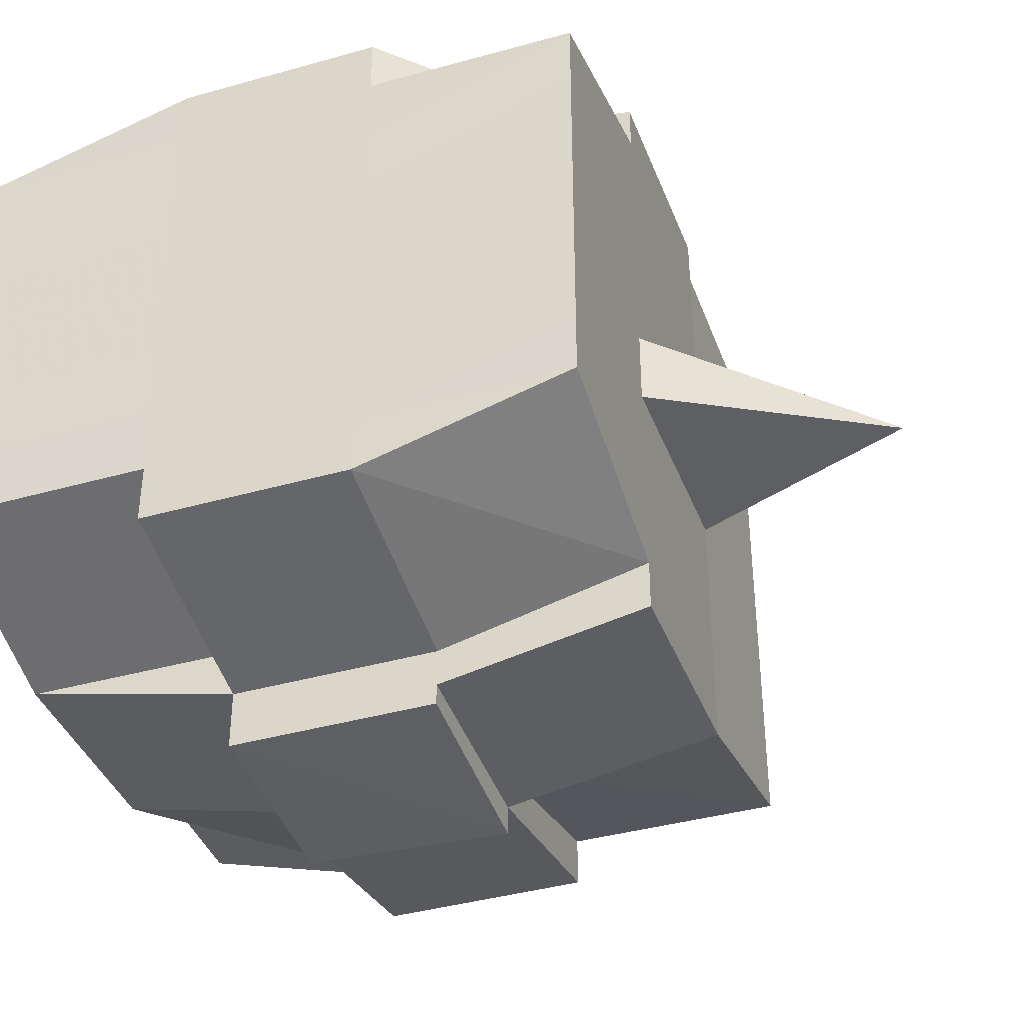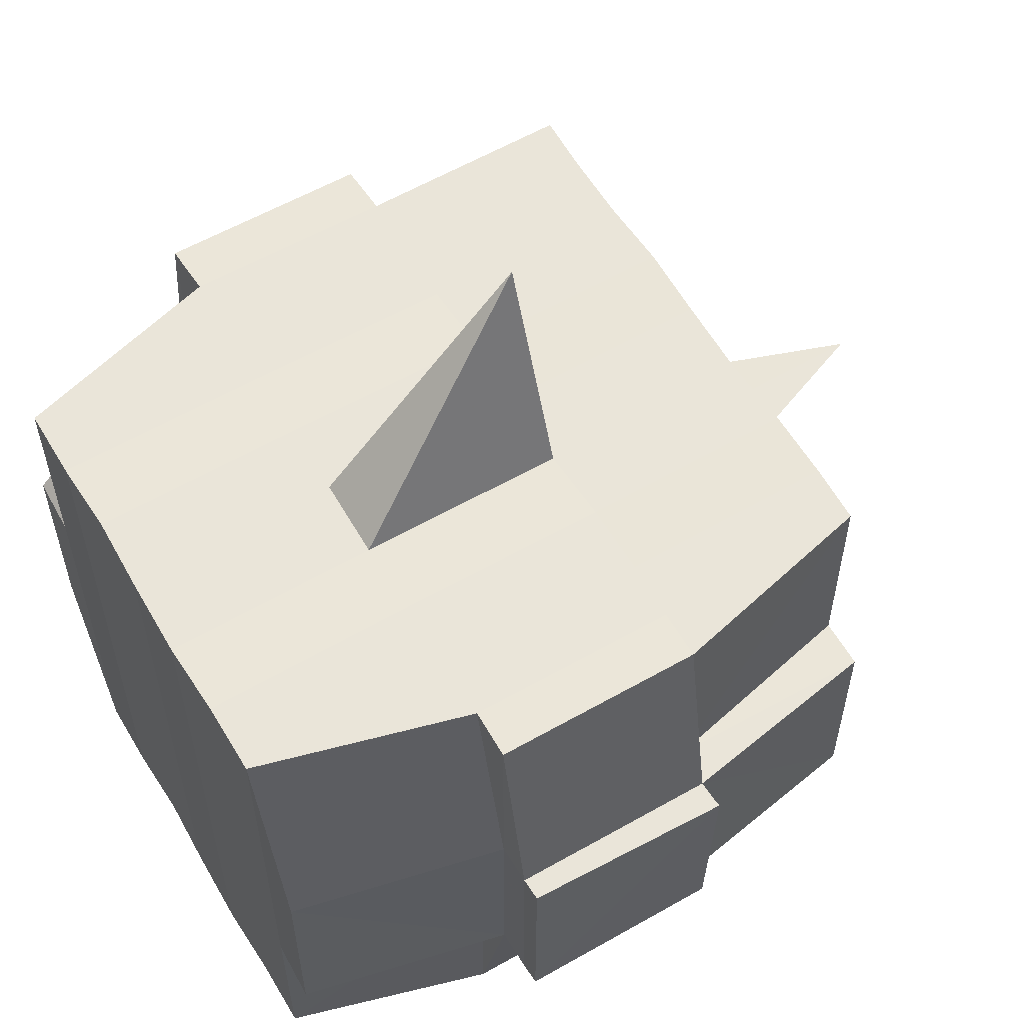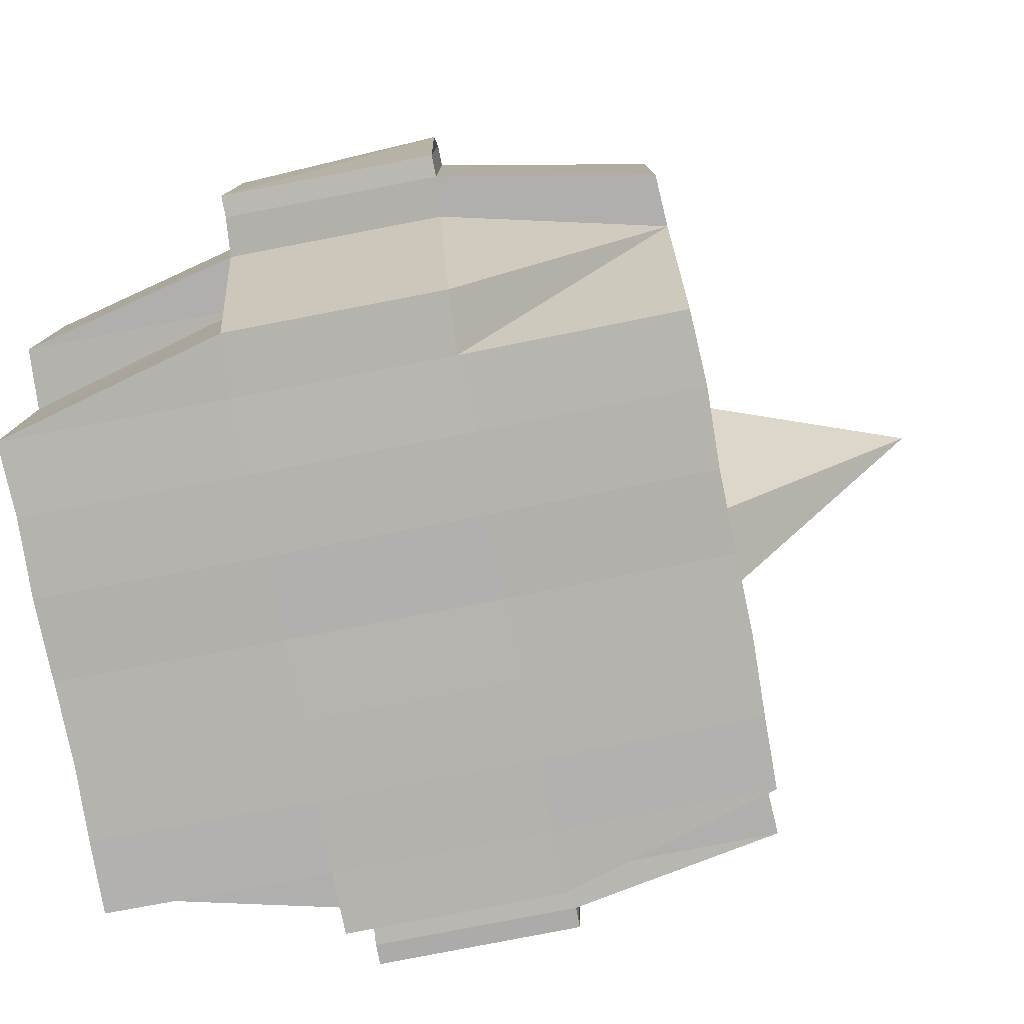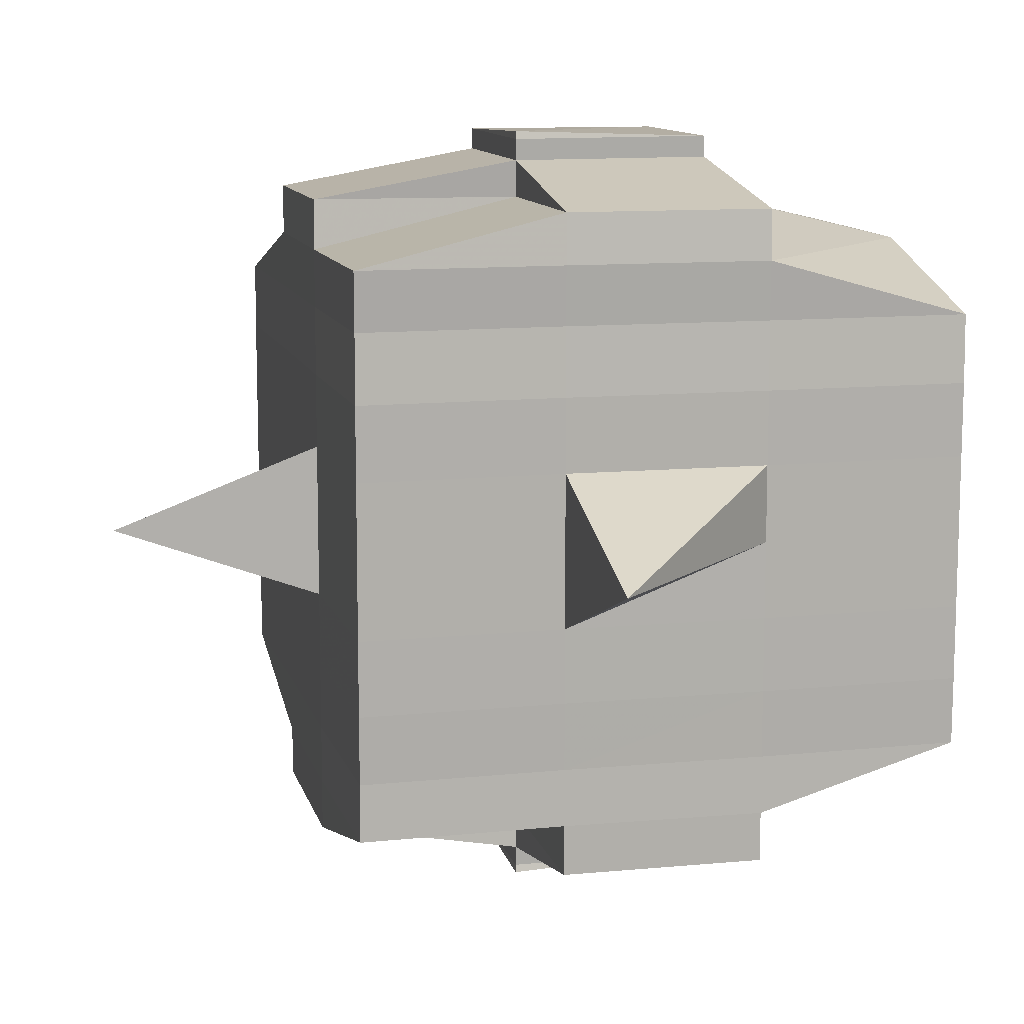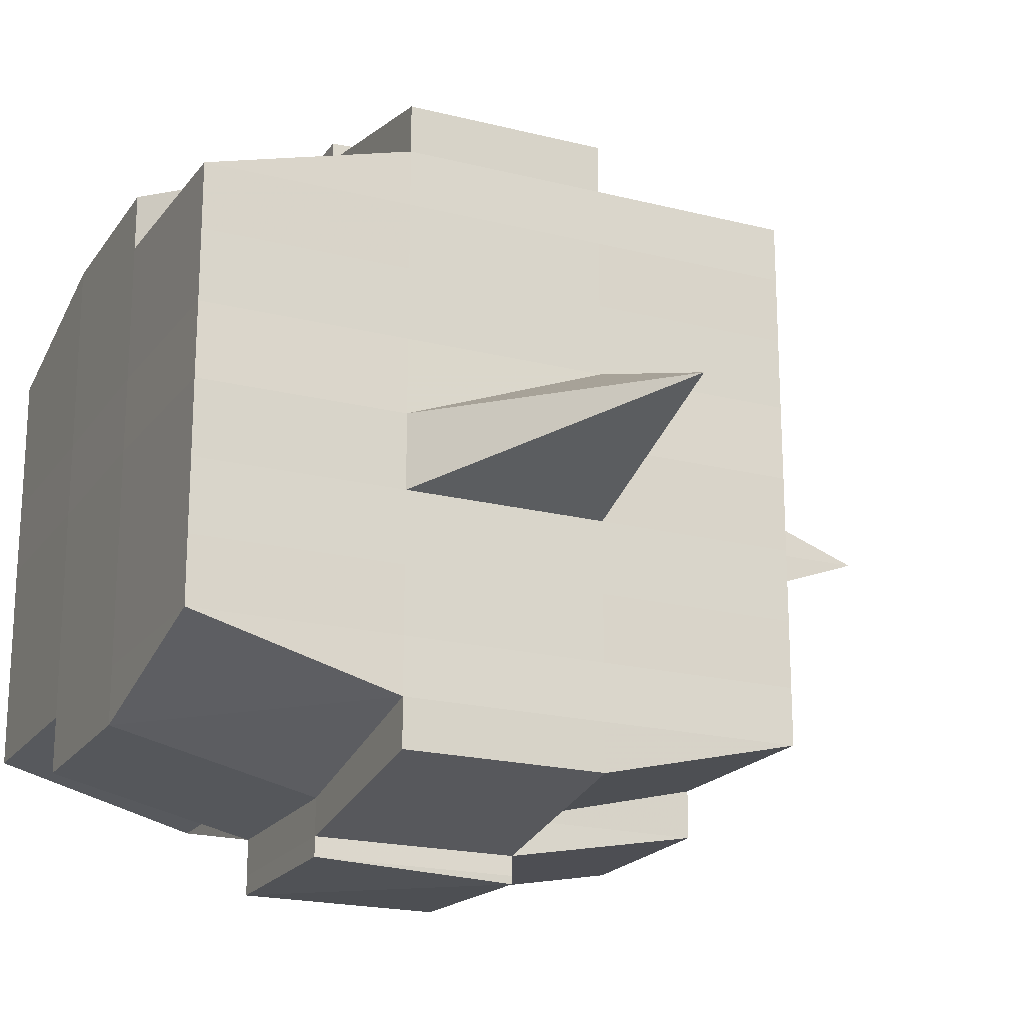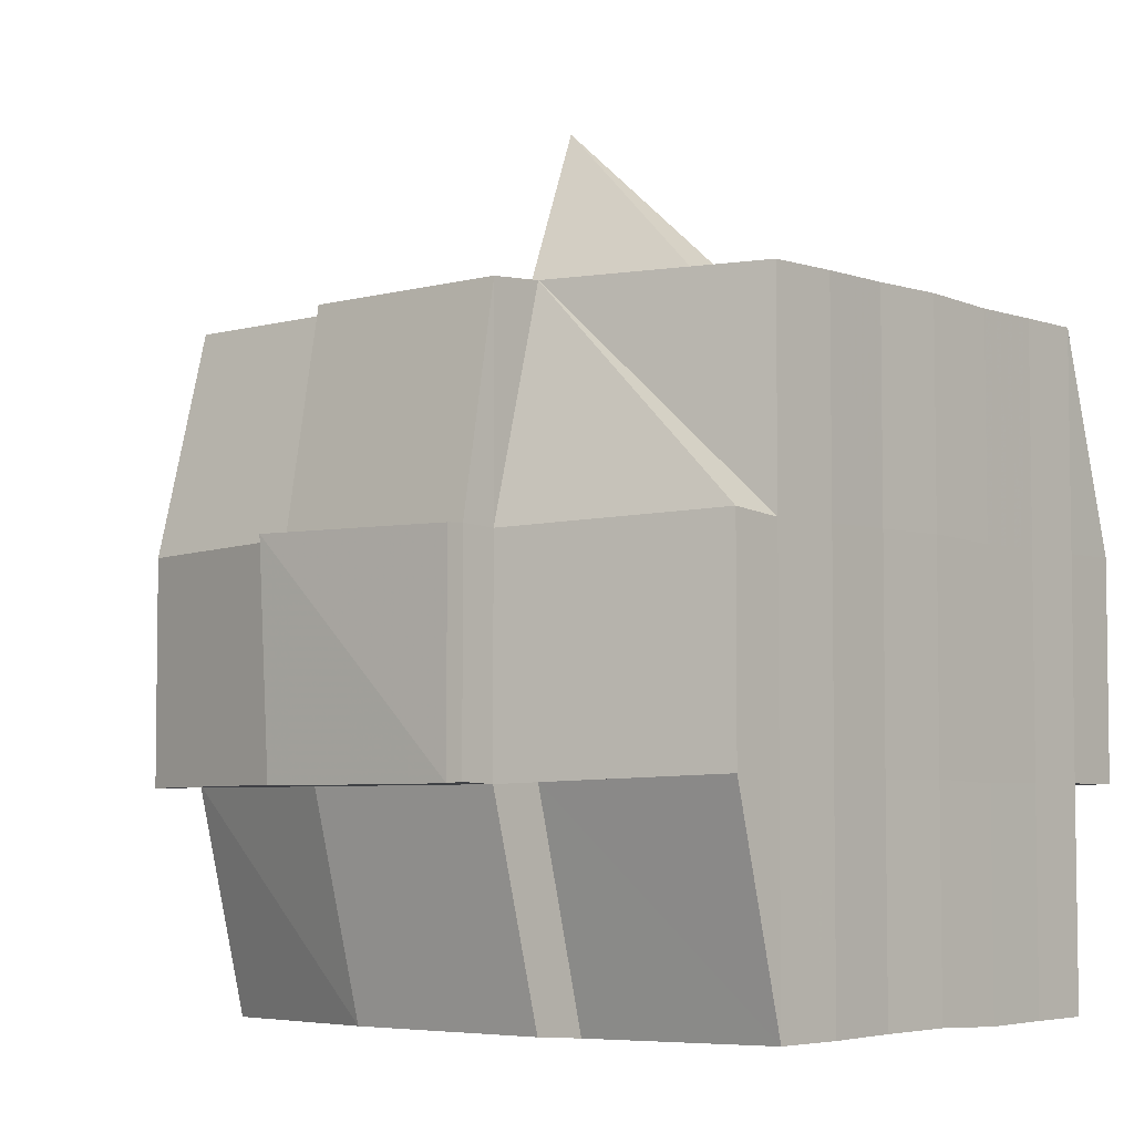
<metadata>
{"format":"obj","ext":"obj","renderer":"f3d","projection":"perspective","resolution":1024,"background":"white","views":[{"elev":-39.8,"azim":19.1,"up":"+Z"},{"elev":58.1,"azim":-30.5,"up":"+Y"},{"elev":-79.7,"azim":10.9,"up":"+Y"},{"elev":11.2,"azim":166.3,"up":"+Z"},{"elev":-19.8,"azim":64.9,"up":"+Z"},{"elev":-5.4,"azim":-138.9,"up":"+Y"}]}
</metadata>
<code>
o 878
v 2156 1871 14.05
v 2156 1871 14.05
v 2156 1871 14.05
v 2156 1871 14.05
v 2156 1871 14.05
v 2156 1871 14.05
v 2156 1871 14.05
v 2156 1871 14.05
v 2156 1871 14.05
v 2156 1871 14.05
v 2156 1871 14.05
v 2156 1871 14.05
v 2156 1871 14.05
v 2156 1871 14.06
v 2156 1871 14.05
v 2156 1871 14.05
v 2156 1871 14.05
v 2156 1871 14.06
v 2156 1871 14.05
v 2156 1871 14.06
v 2156 1871 14.06
v 2156 1871 14.05
v 2156 1871 14.06
v 2156 1871 14.06
v 2156 1871 14.06
v 2156 1871 14.06
v 2156 1871 14.06
v 2156 1871 14.06
v 2156 1871 14.06
v 2156 1871 14.06
v 2156 1871 14.06
v 2156 1871 14.07
v 2156 1871 14.06
v 2156 1871 14.07
v 2156 1871 14.07
v 2156 1871 14.07
v 2156 1871 14.07
v 2156 1871 14.07
v 2156 1871 14.07
v 2156 1871 14.07
v 2156 1871 14.07
v 2156 1871 14.07
v 2156 1871 14.07
v 2156 1871 14.07
v 2156 1871 14.07
v 2156 1871 14.07
v 2156 1871 14.06
v 2156 1871 14.07
v 2156 1871 14.06
v 2156 1871 14.06
v 2156 1871 14.07
v 2156 1871 14.06
v 2156 1871 14.07
v 2156 1871 14.07
v 2156 1871 14.07
v 2156 1871 14.07
v 2156 1871 14.07
v 2156 1871 14.07
v 2156 1871 14.07
v 2156 1871 14.07
v 2156 1871 14.07
v 2156 1871 14.07
v 2156 1871 14.07
v 2156 1871 14.08
v 2156 1871 14.08
v 2156 1871 14.08
v 2156 1871 14.08
v 2156 1871 14.08
v 2156 1871 14.08
v 2156 1871 14.08
v 2156 1871 14.07
v 2156 1871 14.08
v 2156 1871 14.08
v 2156 1871 14.08
v 2156 1871 14.08
v 2156 1871 14.08
v 2156 1871 14.08
v 2156 1871 14.08
v 2156 1871 14.08
v 2156 1871 14.08
v 2156 1871 14.09
v 2156 1871 14.08
v 2156 1871 14.09
v 2156 1871 14.09
v 2156 1871 14.09
v 2156 1871 14.09
v 2156 1871 14.09
v 2156 1871 14.09
v 2156 1871 14.09
v 2156 1871 14.08
v 2156 1871 14.09
v 2156 1871 14.09
v 2156 1871 14.09
v 2156 1871 14.09
v 2156 1871 14.09
v 2156 1871 14.09
v 2156 1871 14.09
v 2156 1871 14.09
v 2156 1871 14.09
v 2156 1871 14.09
v 2156 1871 14.09
v 2156 1871 14.09
v 2156 1871 14.09
v 2156 1871 14.09
v 2156 1871 14.09
v 2156 1871 14.09
v 2156 1871 14.09
v 2156 1871 14.08
v 2156 1871 14.09
v 2156 1871 14.09
v 2156 1871 14.09
v 2156 1871 14.09
v 2156 1871 14.09
v 2156 1871 14.09
v 2156 1871 14.09
v 2156 1871 14.09
v 2156 1871 14.09
v 2156 1871 14.08
v 2156 1871 14.09
v 2156 1871 14.08
v 2156 1871 14.08
v 2156 1871 14.08
v 2156 1871 14.08
v 2156 1871 14.08
v 2156 1871 14.08
v 2156 1871 14.08
v 2156 1871 14.08
v 2156 1871 14.08
v 2156 1871 14.08
v 2156 1871 14.07
v 2156 1871 14.08
v 2156 1871 14.08
v 2156 1871 14.08
v 2156 1871 14.08
v 2156 1871 14.07
v 2156 1871 14.07
v 2156 1871 14.07
v 2156 1871 14.07
v 2156 1871 14.07
v 2156 1871 14.07
v 2156 1871 14.07
v 2156 1871 14.07
v 2156 1871 14.07
v 2156 1871 14.07
v 2156 1871 14.07
v 2156 1871 14.06
v 2156 1871 14.07
v 2156 1871 14.07
v 2156 1871 14.07
v 2156 1871 14.06
v 2156 1871 14.06
v 2156 1871 14.06
v 2156 1871 14.06
v 2156 1871 14.06
v 2156 1871 14.06
v 2156 1871 14.05
v 2156 1871 14.06
v 2156 1871 14.06
v 2156 1871 14.06
v 2156 1871 14.06
v 2156 1871 14.06
v 2156 1871 14.06
v 2156 1871 14.06
v 2156 1871 14.06
v 2156 1871 14.06
v 2156 1871 14.06
v 2156 1871 14.06
v 2156 1871 14.06
v 2156 1871 14.06
v 2156 1871 14.06
v 2156 1871 14.05
v 2156 1871 14.06
v 2156 1871 14.05
v 2156 1871 14.05
v 2156 1871 14.05
v 2156 1871 14.05
v 2156 1871 14.05
v 2156 1871 14.05
v 2156 1871 14.05
v 2156 1871 14.05
v 2156 1871 14.05
v 2156 1871 14.06
v 2156 1871 14.05
v 2156 1871 14.05
v 2156 1871 14.05
v 2156 1871 14.05
v 2156 1871 14.05
v 2156 1871 14.05
v 2156 1871 14.05
v 2156 1871 14.05
v 2156 1871 14.06
v 2156 1871 14.05
v 2156 1871 14.06
v 2156 1871 14.05
v 2156 1871 14.05
v 2156 1871 14.05
v 2156 1871 14.05
v 2156 1871 14.06
v 2156 1871 14.06
v 2156 1871 14.06
v 2156 1871 14.06
v 2156 1871 14.06
v 2156 1871 14.06
v 2156 1871 14.06
v 2156 1871 14.06
v 2156 1871 14.06
v 2156 1871 14.06
v 2156 1871 14.06
v 2156 1871 14.06
v 2156 1871 14.07
v 2156 1871 14.06
v 2156 1871 14.06
v 2156 1871 14.06
v 2156 1871 14.07
v 2156 1871 14.07
v 2156 1871 14.07
v 2156 1871 14.07
v 2156 1871 14.06
v 2156 1871 14.07
v 2156 1871 14.07
v 2156 1871 14.07
v 2156 1871 14.07
v 2156 1871 14.07
v 2156 1871 14.07
v 2156 1871 14.08
v 2156 1871 14.07
v 2156 1871 14.07
v 2156 1871 14.07
v 2156 1871 14.08
v 2156 1871 14.08
v 2156 1871 14.08
v 2156 1871 14.08
v 2156 1871 14.07
v 2156 1871 14.08
v 2156 1871 14.08
v 2156 1871 14.08
v 2156 1871 14.08
v 2156 1871 14.08
v 2156 1871 14.08
v 2156 1871 14.08
v 2156 1871 14.08
v 2156 1871 14.09
v 2156 1871 14.08
v 2156 1871 14.08
v 2156 1871 14.08
v 2156 1871 14.08
v 2156 1871 14.08
v 2156 1871 14.08
v 2156 1871 14.09
v 2156 1871 14.08
v 2156 1871 14.08
v 2156 1871 14.08
v 2156 1871 14.08
v 2156 1871 14.08
v 2156 1871 14.08
v 2156 1871 14.09
v 2156 1871 14.09
v 2156 1871 14.09
v 2156 1871 14.09
v 2156 1871 14.09
v 2156 1871 14.09
v 2156 1871 14.09
v 2156 1871 14.08
v 2156 1871 14.09
v 2156 1871 14.08
v 2156 1871 14.08
v 2156 1871 14.08
v 2156 1871 14.09
v 2156 1871 14.08
v 2156 1871 14.08
v 2156 1871 14.08
v 2156 1871 14.08
v 2156 1871 14.07
v 2156 1871 14.07
v 2156 1871 14.07
v 2156 1871 14.07
v 2156 1871 14.07
v 2156 1871 14.07
v 2156 1871 14.08
v 2156 1871 14.08
v 2156 1871 14.07
v 2156 1871 14.07
v 2156 1871 14.07
v 2156 1871 14.07
v 2156 1871 14.07
v 2156 1871 14.07
v 2156 1871 14.07
v 2156 1871 14.07
v 2156 1871 14.07
v 2156 1871 14.07
v 2156 1871 14.06
v 2156 1871 14.06
v 2156 1871 14.06
v 2156 1871 14.06
v 2156 1871 14.06
v 2156 1871 14.06
v 2156 1871 14.06
v 2156 1871 14.05
v 2156 1871 14.05
v 2156 1871 14.05
v 2156 1871 14.05
v 2156 1871 14.05
v 2156 1871 14.05
v 2156 1871 14.05
v 2156 1871 14.06
v 2156 1871 14.06
v 2156 1871 14.06
v 2156 1871 14.06
v 2156 1871 14.06
v 2156 1871 14.06
v 2156 1871 14.06
v 2156 1871 14.06
v 2156 1871 14.05
v 2156 1871 14.05
v 2156 1871 14.05
v 2156 1871 14.05
v 2156 1871 14.05
v 2156 1871 14.05
v 2156 1871 14.05
v 2156 1871 14.07
v 2156 1871 14.07
v 2156 1871 14.07
v 2156 1871 14.07
v 2156 1871 14.07
v 2156 1871 14.07
v 2156 1871 14.07
v 2156 1871 14.07
v 2156 1871 14.07
v 2156 1871 14.07
v 2156 1871 14.08
v 2156 1871 14.08
v 2156 1871 14.08
v 2156 1871 14.09
v 2156 1871 14.09
v 2156 1871 14.08
v 2156 1871 14.09
v 2156 1871 14.09
v 2156 1871 14.09
v 2156 1871 14.09
v 2156 1871 14.09
f 1 2 3
f 4 5 3
f 6 7 1
f 8 9 5
f 10 11 9
f 12 13 8
f 13 14 15
f 16 12 17
f 10 18 19
f 18 20 11
f 21 18 22
f 23 24 18
f 24 25 26
f 27 26 18
f 18 26 28
f 26 29 28
f 29 30 28
f 26 31 29
f 25 32 31
f 33 31 26
f 32 34 35
f 34 36 37
f 38 35 31
f 39 40 38
f 40 41 42
f 42 43 44
f 45 46 43
f 31 35 47
f 31 47 29
f 29 47 30
f 35 48 47
f 47 49 50
f 48 51 49
f 47 48 52
f 53 54 48
f 54 55 56
f 56 57 51
f 58 56 48
f 48 56 59
f 60 61 57
f 56 60 62
f 63 60 56
f 36 64 63
f 63 65 60
f 64 66 65
f 67 65 63
f 66 68 69
f 65 70 60
f 60 70 71
f 65 69 70
f 72 69 65
f 70 73 61
f 69 74 70
f 74 75 73
f 70 74 76
f 74 77 75
f 69 78 74
f 79 78 69
f 78 80 74
f 79 81 82
f 83 84 77
f 85 86 81
f 87 86 88
f 89 88 90
f 91 92 84
f 93 94 92
f 95 96 91
f 97 98 94
f 96 98 99
f 100 99 101
f 102 95 103
f 104 97 105
f 106 104 107
f 108 106 80
f 105 109 110
f 111 112 109
f 113 111 114
f 115 113 116
f 116 105 117
f 116 110 118
f 119 116 120
f 80 116 121
f 121 116 122
f 80 121 123
f 121 122 124
f 123 121 124
f 124 118 125
f 124 125 126
f 127 128 123
f 123 124 129
f 129 126 130
f 129 124 131
f 132 123 129
f 133 123 132
f 134 127 132
f 132 129 135
f 135 130 136
f 135 129 137
f 138 132 135
f 76 132 138
f 139 134 138
f 138 135 140
f 140 136 141
f 140 135 142
f 143 138 140
f 71 138 143
f 144 139 143
f 143 140 145
f 145 141 146
f 145 140 147
f 148 143 145
f 62 143 148
f 149 144 148
f 148 145 150
f 150 146 151
f 150 145 152
f 153 151 154
f 155 154 156
f 157 158 156
f 159 160 158
f 161 162 155
f 163 150 162
f 164 150 163
f 164 148 150
f 59 148 164
f 165 164 163
f 52 164 165
f 166 149 164
f 167 166 165
f 165 168 169
f 170 169 171
f 170 165 172
f 30 165 170
f 28 30 170
f 28 170 173
f 173 171 174
f 173 170 175
f 176 174 177
f 176 173 178
f 179 173 180
f 181 182 173
f 178 183 184
f 185 186 176
f 187 185 188
f 189 190 183
f 189 191 190
f 192 193 189
f 7 192 194
f 175 189 194
f 194 195 2
f 196 197 195
f 198 199 197
f 200 198 189
f 201 200 189
f 201 202 200
f 200 203 198
f 202 203 200
f 204 202 205
f 203 206 191
f 207 208 202
f 202 209 203
f 152 209 202
f 208 210 209
f 209 211 203
f 203 211 212
f 211 213 206
f 209 214 211
f 147 214 209
f 210 215 214
f 214 216 211
f 216 217 213
f 211 216 218
f 214 219 216
f 142 219 214
f 215 220 219
f 219 221 216
f 221 222 217
f 216 221 223
f 219 224 221
f 137 224 219
f 220 225 224
f 224 226 221
f 226 227 222
f 221 226 228
f 224 229 226
f 225 230 229
f 131 229 224
f 229 231 226
f 231 232 227
f 226 231 233
f 229 234 231
f 235 234 229
f 234 236 231
f 236 237 232
f 231 236 238
f 235 239 240
f 241 242 239
f 243 242 244
f 245 244 246
f 247 248 236
f 248 249 250
f 251 250 236
f 236 250 252
f 250 253 252
f 252 253 254
f 252 254 255
f 250 256 253
f 117 256 250
f 249 257 256
f 257 258 259
f 114 259 256
f 258 260 261
f 256 261 262
f 256 262 263
f 259 101 264
f 265 264 266
f 265 266 267
f 268 103 265
f 269 102 265
f 270 267 271
f 270 265 72
f 253 265 270
f 254 253 270
f 254 270 272
f 272 270 67
f 272 271 273
f 255 254 272
f 255 272 274
f 274 272 45
f 274 273 275
f 276 275 277
f 278 255 274
f 238 255 278
f 279 280 255
f 281 279 278
f 278 282 283
f 284 283 285
f 233 278 284
f 284 278 286
f 287 281 284
f 228 284 288
f 289 287 288
f 288 284 290
f 290 277 291
f 288 290 292
f 292 290 33
f 292 291 293
f 294 288 292
f 223 288 294
f 295 289 294
f 294 292 296
f 296 292 27
f 296 293 297
f 298 297 299
f 300 299 301
f 302 303 301
f 304 305 303
f 306 307 300
f 308 296 307
f 309 296 308
f 198 309 308
f 309 294 296
f 218 294 309
f 310 309 311
f 312 295 309
f 313 314 315
f 314 316 317
f 313 318 319
f 320 321 322
f 323 324 321
f 325 326 327
f 328 329 326
f 330 331 332
f 333 334 335
f 336 337 338
f 338 339 340

</code>
